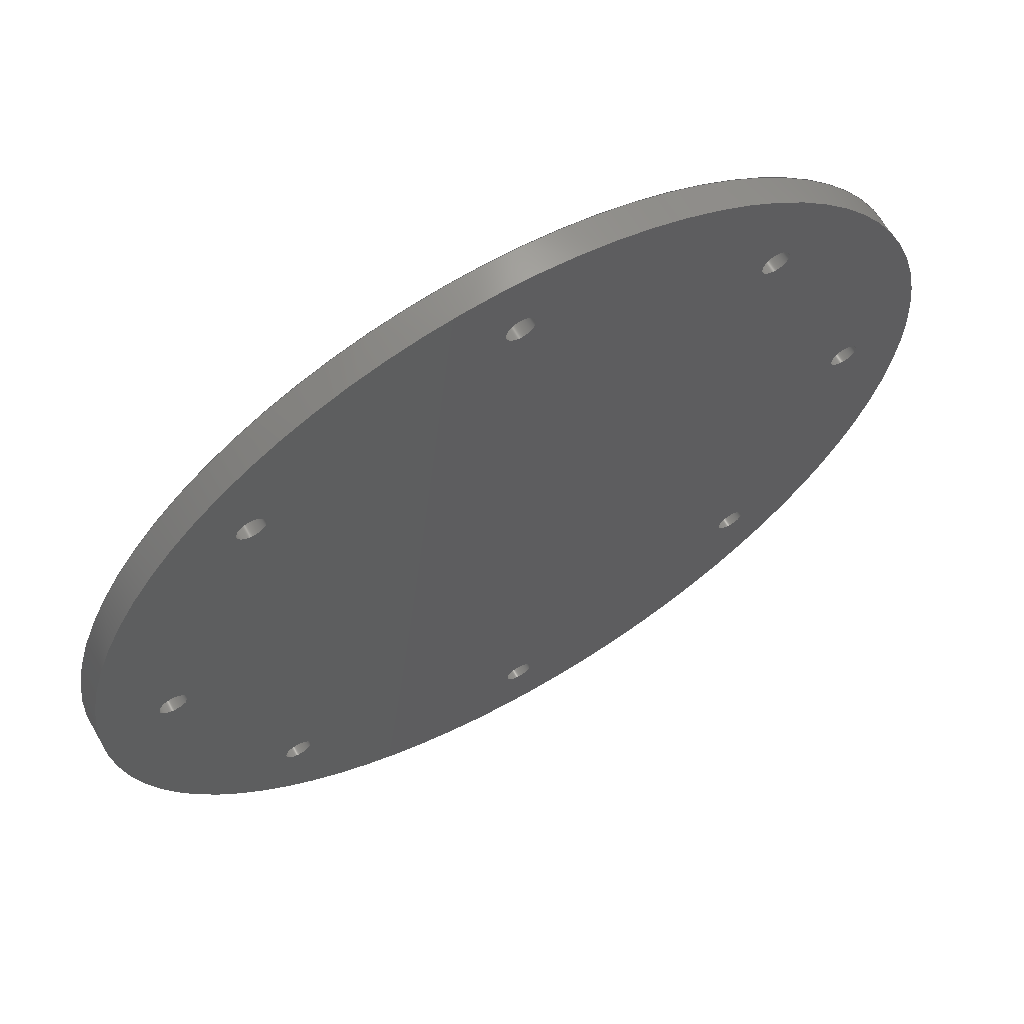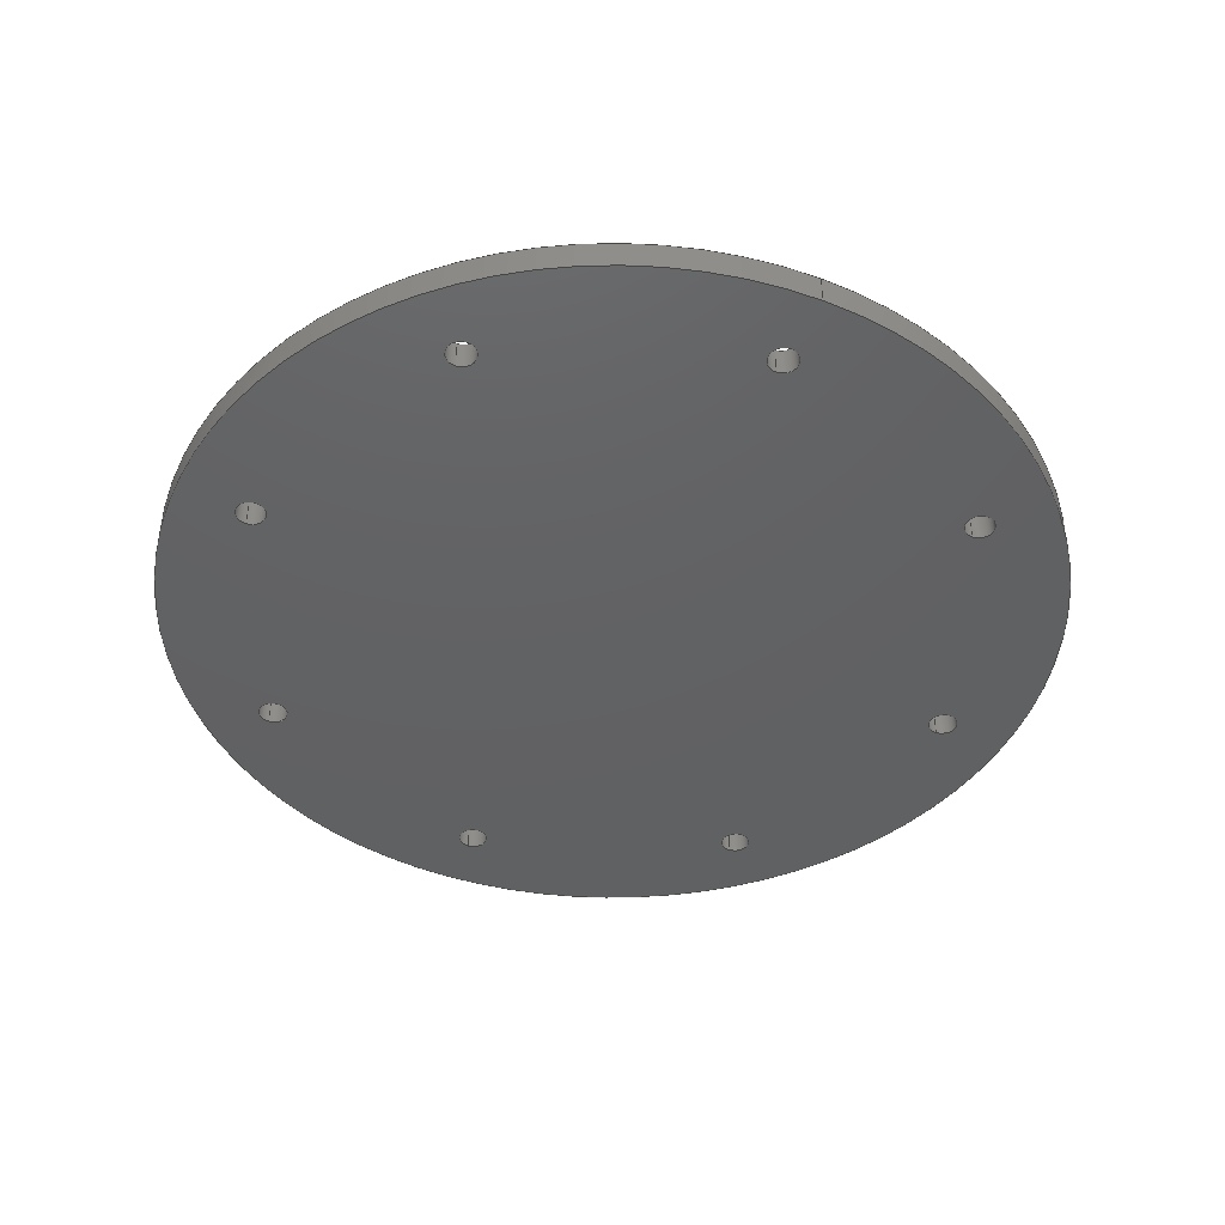
<metadata>
{"format":"step","ext":"step","renderer":"f3d","projection":"perspective","resolution":1024,"background":"white","views":[{"elev":64.0,"azim":-30.0,"up":"+Y"},{"elev":-43.4,"azim":-114.0,"up":"+Z"}]}
</metadata>
<code>
ISO-10303-21;
DATA;
#1=MECHANICAL_DESIGN_GEOMETRIC_PRESENTATION_REPRESENTATION('',(#4),#415);
#2=SHAPE_REPRESENTATION_RELATIONSHIP('SRR','None',#422,#3);
#3=ADVANCED_BREP_SHAPE_REPRESENTATION('',(#5),#414);
#4=STYLED_ITEM('',(#431),#5);
#5=MANIFOLD_SOLID_BREP('S\X\F3lido1',#227);
#6=FACE_BOUND('',#45,.T.);
#7=FACE_BOUND('',#46,.T.);
#8=FACE_BOUND('',#47,.T.);
#9=FACE_BOUND('',#48,.T.);
#10=FACE_BOUND('',#49,.T.);
#11=FACE_BOUND('',#50,.T.);
#12=FACE_BOUND('',#51,.T.);
#13=FACE_BOUND('',#52,.T.);
#14=FACE_BOUND('',#54,.T.);
#15=FACE_BOUND('',#55,.T.);
#16=FACE_BOUND('',#56,.T.);
#17=FACE_BOUND('',#57,.T.);
#18=FACE_BOUND('',#58,.T.);
#19=FACE_BOUND('',#59,.T.);
#20=FACE_BOUND('',#60,.T.);
#21=FACE_BOUND('',#61,.T.);
#22=PLANE('',#276);
#23=PLANE('',#277);
#24=FACE_OUTER_BOUND('',#35,.T.);
#25=FACE_OUTER_BOUND('',#36,.T.);
#26=FACE_OUTER_BOUND('',#37,.T.);
#27=FACE_OUTER_BOUND('',#38,.T.);
#28=FACE_OUTER_BOUND('',#39,.T.);
#29=FACE_OUTER_BOUND('',#40,.T.);
#30=FACE_OUTER_BOUND('',#41,.T.);
#31=FACE_OUTER_BOUND('',#42,.T.);
#32=FACE_OUTER_BOUND('',#43,.T.);
#33=FACE_OUTER_BOUND('',#44,.T.);
#34=FACE_OUTER_BOUND('',#53,.T.);
#35=EDGE_LOOP('',(#149,#150,#151,#152));
#36=EDGE_LOOP('',(#153,#154,#155,#156));
#37=EDGE_LOOP('',(#157,#158,#159,#160));
#38=EDGE_LOOP('',(#161,#162,#163,#164));
#39=EDGE_LOOP('',(#165,#166,#167,#168));
#40=EDGE_LOOP('',(#169,#170,#171,#172));
#41=EDGE_LOOP('',(#173,#174,#175,#176));
#42=EDGE_LOOP('',(#177,#178,#179,#180));
#43=EDGE_LOOP('',(#181,#182,#183,#184,#185,#186));
#44=EDGE_LOOP('',(#187,#188));
#45=EDGE_LOOP('',(#189));
#46=EDGE_LOOP('',(#190));
#47=EDGE_LOOP('',(#191));
#48=EDGE_LOOP('',(#192));
#49=EDGE_LOOP('',(#193));
#50=EDGE_LOOP('',(#194));
#51=EDGE_LOOP('',(#195));
#52=EDGE_LOOP('',(#196));
#53=EDGE_LOOP('',(#197,#198));
#54=EDGE_LOOP('',(#199));
#55=EDGE_LOOP('',(#200));
#56=EDGE_LOOP('',(#201));
#57=EDGE_LOOP('',(#202));
#58=EDGE_LOOP('',(#203));
#59=EDGE_LOOP('',(#204));
#60=EDGE_LOOP('',(#205));
#61=EDGE_LOOP('',(#206));
#62=LINE('',#356,#71);
#63=LINE('',#362,#72);
#64=LINE('',#368,#73);
#65=LINE('',#374,#74);
#66=LINE('',#380,#75);
#67=LINE('',#386,#76);
#68=LINE('',#392,#77);
#69=LINE('',#398,#78);
#70=LINE('',#406,#79);
#71=VECTOR('',#284,2);
#72=VECTOR('',#291,2);
#73=VECTOR('',#298,2);
#74=VECTOR('',#305,2);
#75=VECTOR('',#312,2);
#76=VECTOR('',#319,2);
#77=VECTOR('',#326,2);
#78=VECTOR('',#333,2);
#79=VECTOR('',#342,60);
#80=CIRCLE('',#248,2);
#81=CIRCLE('',#249,2);
#82=CIRCLE('',#251,2);
#83=CIRCLE('',#252,2);
#84=CIRCLE('',#254,2);
#85=CIRCLE('',#255,2);
#86=CIRCLE('',#257,2);
#87=CIRCLE('',#258,2);
#88=CIRCLE('',#260,2);
#89=CIRCLE('',#261,2);
#90=CIRCLE('',#263,2);
#91=CIRCLE('',#264,2);
#92=CIRCLE('',#266,2);
#93=CIRCLE('',#267,2);
#94=CIRCLE('',#269,2);
#95=CIRCLE('',#270,2);
#96=CIRCLE('',#272,60);
#97=CIRCLE('',#273,60);
#98=CIRCLE('',#274,60);
#99=CIRCLE('',#275,60);
#100=VERTEX_POINT('',#353);
#101=VERTEX_POINT('',#355);
#102=VERTEX_POINT('',#359);
#103=VERTEX_POINT('',#361);
#104=VERTEX_POINT('',#365);
#105=VERTEX_POINT('',#367);
#106=VERTEX_POINT('',#371);
#107=VERTEX_POINT('',#373);
#108=VERTEX_POINT('',#377);
#109=VERTEX_POINT('',#379);
#110=VERTEX_POINT('',#383);
#111=VERTEX_POINT('',#385);
#112=VERTEX_POINT('',#389);
#113=VERTEX_POINT('',#391);
#114=VERTEX_POINT('',#395);
#115=VERTEX_POINT('',#397);
#116=VERTEX_POINT('',#401);
#117=VERTEX_POINT('',#402);
#118=VERTEX_POINT('',#405);
#119=VERTEX_POINT('',#407);
#120=EDGE_CURVE('',#100,#100,#80,.T.);
#121=EDGE_CURVE('',#100,#101,#62,.T.);
#122=EDGE_CURVE('',#101,#101,#81,.T.);
#123=EDGE_CURVE('',#102,#102,#82,.T.);
#124=EDGE_CURVE('',#102,#103,#63,.T.);
#125=EDGE_CURVE('',#103,#103,#83,.T.);
#126=EDGE_CURVE('',#104,#104,#84,.T.);
#127=EDGE_CURVE('',#104,#105,#64,.T.);
#128=EDGE_CURVE('',#105,#105,#85,.T.);
#129=EDGE_CURVE('',#106,#106,#86,.T.);
#130=EDGE_CURVE('',#106,#107,#65,.T.);
#131=EDGE_CURVE('',#107,#107,#87,.T.);
#132=EDGE_CURVE('',#108,#108,#88,.T.);
#133=EDGE_CURVE('',#108,#109,#66,.T.);
#134=EDGE_CURVE('',#109,#109,#89,.T.);
#135=EDGE_CURVE('',#110,#110,#90,.T.);
#136=EDGE_CURVE('',#110,#111,#67,.T.);
#137=EDGE_CURVE('',#111,#111,#91,.T.);
#138=EDGE_CURVE('',#112,#112,#92,.T.);
#139=EDGE_CURVE('',#112,#113,#68,.T.);
#140=EDGE_CURVE('',#113,#113,#93,.T.);
#141=EDGE_CURVE('',#114,#114,#94,.T.);
#142=EDGE_CURVE('',#114,#115,#69,.T.);
#143=EDGE_CURVE('',#115,#115,#95,.T.);
#144=EDGE_CURVE('',#116,#117,#96,.T.);
#145=EDGE_CURVE('',#117,#116,#97,.T.);
#146=EDGE_CURVE('',#117,#118,#70,.T.);
#147=EDGE_CURVE('',#118,#119,#98,.T.);
#148=EDGE_CURVE('',#119,#118,#99,.T.);
#149=ORIENTED_EDGE('',*,*,#120,.F.);
#150=ORIENTED_EDGE('',*,*,#121,.T.);
#151=ORIENTED_EDGE('',*,*,#122,.T.);
#152=ORIENTED_EDGE('',*,*,#121,.F.);
#153=ORIENTED_EDGE('',*,*,#123,.F.);
#154=ORIENTED_EDGE('',*,*,#124,.T.);
#155=ORIENTED_EDGE('',*,*,#125,.T.);
#156=ORIENTED_EDGE('',*,*,#124,.F.);
#157=ORIENTED_EDGE('',*,*,#126,.F.);
#158=ORIENTED_EDGE('',*,*,#127,.T.);
#159=ORIENTED_EDGE('',*,*,#128,.T.);
#160=ORIENTED_EDGE('',*,*,#127,.F.);
#161=ORIENTED_EDGE('',*,*,#129,.F.);
#162=ORIENTED_EDGE('',*,*,#130,.T.);
#163=ORIENTED_EDGE('',*,*,#131,.T.);
#164=ORIENTED_EDGE('',*,*,#130,.F.);
#165=ORIENTED_EDGE('',*,*,#132,.F.);
#166=ORIENTED_EDGE('',*,*,#133,.T.);
#167=ORIENTED_EDGE('',*,*,#134,.T.);
#168=ORIENTED_EDGE('',*,*,#133,.F.);
#169=ORIENTED_EDGE('',*,*,#135,.F.);
#170=ORIENTED_EDGE('',*,*,#136,.T.);
#171=ORIENTED_EDGE('',*,*,#137,.T.);
#172=ORIENTED_EDGE('',*,*,#136,.F.);
#173=ORIENTED_EDGE('',*,*,#138,.F.);
#174=ORIENTED_EDGE('',*,*,#139,.T.);
#175=ORIENTED_EDGE('',*,*,#140,.T.);
#176=ORIENTED_EDGE('',*,*,#139,.F.);
#177=ORIENTED_EDGE('',*,*,#141,.F.);
#178=ORIENTED_EDGE('',*,*,#142,.T.);
#179=ORIENTED_EDGE('',*,*,#143,.T.);
#180=ORIENTED_EDGE('',*,*,#142,.F.);
#181=ORIENTED_EDGE('',*,*,#144,.F.);
#182=ORIENTED_EDGE('',*,*,#145,.F.);
#183=ORIENTED_EDGE('',*,*,#146,.T.);
#184=ORIENTED_EDGE('',*,*,#147,.T.);
#185=ORIENTED_EDGE('',*,*,#148,.T.);
#186=ORIENTED_EDGE('',*,*,#146,.F.);
#187=ORIENTED_EDGE('',*,*,#144,.T.);
#188=ORIENTED_EDGE('',*,*,#145,.T.);
#189=ORIENTED_EDGE('',*,*,#141,.T.);
#190=ORIENTED_EDGE('',*,*,#138,.T.);
#191=ORIENTED_EDGE('',*,*,#135,.T.);
#192=ORIENTED_EDGE('',*,*,#132,.T.);
#193=ORIENTED_EDGE('',*,*,#129,.T.);
#194=ORIENTED_EDGE('',*,*,#126,.T.);
#195=ORIENTED_EDGE('',*,*,#123,.T.);
#196=ORIENTED_EDGE('',*,*,#120,.T.);
#197=ORIENTED_EDGE('',*,*,#148,.F.);
#198=ORIENTED_EDGE('',*,*,#147,.F.);
#199=ORIENTED_EDGE('',*,*,#143,.F.);
#200=ORIENTED_EDGE('',*,*,#140,.F.);
#201=ORIENTED_EDGE('',*,*,#137,.F.);
#202=ORIENTED_EDGE('',*,*,#134,.F.);
#203=ORIENTED_EDGE('',*,*,#131,.F.);
#204=ORIENTED_EDGE('',*,*,#128,.F.);
#205=ORIENTED_EDGE('',*,*,#125,.F.);
#206=ORIENTED_EDGE('',*,*,#122,.F.);
#207=CYLINDRICAL_SURFACE('',#247,2);
#208=CYLINDRICAL_SURFACE('',#250,2);
#209=CYLINDRICAL_SURFACE('',#253,2);
#210=CYLINDRICAL_SURFACE('',#256,2);
#211=CYLINDRICAL_SURFACE('',#259,2);
#212=CYLINDRICAL_SURFACE('',#262,2);
#213=CYLINDRICAL_SURFACE('',#265,2);
#214=CYLINDRICAL_SURFACE('',#268,2);
#215=CYLINDRICAL_SURFACE('',#271,60);
#216=ADVANCED_FACE('',(#24),#207,.F.);
#217=ADVANCED_FACE('',(#25),#208,.F.);
#218=ADVANCED_FACE('',(#26),#209,.F.);
#219=ADVANCED_FACE('',(#27),#210,.F.);
#220=ADVANCED_FACE('',(#28),#211,.F.);
#221=ADVANCED_FACE('',(#29),#212,.F.);
#222=ADVANCED_FACE('',(#30),#213,.F.);
#223=ADVANCED_FACE('',(#31),#214,.F.);
#224=ADVANCED_FACE('',(#32),#215,.T.);
#225=ADVANCED_FACE('',(#33,#6,#7,#8,#9,#10,#11,#12,#13),#22,.T.);
#226=ADVANCED_FACE('',(#34,#14,#15,#16,#17,#18,#19,#20,#21),#23,.F.);
#227=CLOSED_SHELL('',(#216,#217,#218,#219,#220,#221,#222,#223,#224,#225,
#226));
#228=DERIVED_UNIT_ELEMENT(#230,1);
#229=DERIVED_UNIT_ELEMENT(#417,3);
#230=(
MASS_UNIT()
NAMED_UNIT(*)
SI_UNIT($,.GRAM.)
);
#231=DERIVED_UNIT((#228,#229));
#232=MEASURE_REPRESENTATION_ITEM('density measure',
POSITIVE_RATIO_MEASURE(1.27),#231);
#233=PROPERTY_DEFINITION_REPRESENTATION(#238,#235);
#234=PROPERTY_DEFINITION_REPRESENTATION(#239,#236);
#235=REPRESENTATION('material name',(#237),#414);
#236=REPRESENTATION('density',(#232),#414);
#237=DESCRIPTIVE_REPRESENTATION_ITEM('PETG','PETG');
#238=PROPERTY_DEFINITION('material property','material name',#424);
#239=PROPERTY_DEFINITION('material property','density of part',#424);
#240=DATE_TIME_ROLE('creation_date');
#241=APPLIED_DATE_AND_TIME_ASSIGNMENT(#242,#240,(#424));
#242=DATE_AND_TIME(#243,#244);
#243=CALENDAR_DATE(2022,8,3);
#244=LOCAL_TIME(0,0,0,#245);
#245=COORDINATED_UNIVERSAL_TIME_OFFSET(0,0,.BEHIND.);
#246=AXIS2_PLACEMENT_3D('placement',#351,#278,#279);
#247=AXIS2_PLACEMENT_3D('',#352,#280,#281);
#248=AXIS2_PLACEMENT_3D('',#354,#282,#283);
#249=AXIS2_PLACEMENT_3D('',#357,#285,#286);
#250=AXIS2_PLACEMENT_3D('',#358,#287,#288);
#251=AXIS2_PLACEMENT_3D('',#360,#289,#290);
#252=AXIS2_PLACEMENT_3D('',#363,#292,#293);
#253=AXIS2_PLACEMENT_3D('',#364,#294,#295);
#254=AXIS2_PLACEMENT_3D('',#366,#296,#297);
#255=AXIS2_PLACEMENT_3D('',#369,#299,#300);
#256=AXIS2_PLACEMENT_3D('',#370,#301,#302);
#257=AXIS2_PLACEMENT_3D('',#372,#303,#304);
#258=AXIS2_PLACEMENT_3D('',#375,#306,#307);
#259=AXIS2_PLACEMENT_3D('',#376,#308,#309);
#260=AXIS2_PLACEMENT_3D('',#378,#310,#311);
#261=AXIS2_PLACEMENT_3D('',#381,#313,#314);
#262=AXIS2_PLACEMENT_3D('',#382,#315,#316);
#263=AXIS2_PLACEMENT_3D('',#384,#317,#318);
#264=AXIS2_PLACEMENT_3D('',#387,#320,#321);
#265=AXIS2_PLACEMENT_3D('',#388,#322,#323);
#266=AXIS2_PLACEMENT_3D('',#390,#324,#325);
#267=AXIS2_PLACEMENT_3D('',#393,#327,#328);
#268=AXIS2_PLACEMENT_3D('',#394,#329,#330);
#269=AXIS2_PLACEMENT_3D('',#396,#331,#332);
#270=AXIS2_PLACEMENT_3D('',#399,#334,#335);
#271=AXIS2_PLACEMENT_3D('',#400,#336,#337);
#272=AXIS2_PLACEMENT_3D('',#403,#338,#339);
#273=AXIS2_PLACEMENT_3D('',#404,#340,#341);
#274=AXIS2_PLACEMENT_3D('',#408,#343,#344);
#275=AXIS2_PLACEMENT_3D('',#409,#345,#346);
#276=AXIS2_PLACEMENT_3D('',#410,#347,#348);
#277=AXIS2_PLACEMENT_3D('',#411,#349,#350);
#278=DIRECTION('axis',(0,0,1));
#279=DIRECTION('refdir',(1,0,0));
#280=DIRECTION('center_axis',(0,0,1));
#281=DIRECTION('ref_axis',(-1,0,0));
#282=DIRECTION('center_axis',(0,0,-1));
#283=DIRECTION('ref_axis',(-1,0,0));
#284=DIRECTION('',(0,0,-1));
#285=DIRECTION('center_axis',(0,0,-1));
#286=DIRECTION('ref_axis',(-1,0,0));
#287=DIRECTION('center_axis',(0,0,1));
#288=DIRECTION('ref_axis',(-1,0,0));
#289=DIRECTION('center_axis',(0,0,-1));
#290=DIRECTION('ref_axis',(-1,0,0));
#291=DIRECTION('',(0,0,-1));
#292=DIRECTION('center_axis',(0,0,-1));
#293=DIRECTION('ref_axis',(-1,0,0));
#294=DIRECTION('center_axis',(0,0,1));
#295=DIRECTION('ref_axis',(-1,0,0));
#296=DIRECTION('center_axis',(0,0,-1));
#297=DIRECTION('ref_axis',(-1,0,0));
#298=DIRECTION('',(0,0,-1));
#299=DIRECTION('center_axis',(0,0,-1));
#300=DIRECTION('ref_axis',(-1,0,0));
#301=DIRECTION('center_axis',(0,0,1));
#302=DIRECTION('ref_axis',(-1,0,0));
#303=DIRECTION('center_axis',(0,0,-1));
#304=DIRECTION('ref_axis',(-1,0,0));
#305=DIRECTION('',(0,0,-1));
#306=DIRECTION('center_axis',(0,0,-1));
#307=DIRECTION('ref_axis',(-1,0,0));
#308=DIRECTION('center_axis',(0,0,1));
#309=DIRECTION('ref_axis',(-1,0,0));
#310=DIRECTION('center_axis',(0,0,-1));
#311=DIRECTION('ref_axis',(-1,0,0));
#312=DIRECTION('',(0,0,-1));
#313=DIRECTION('center_axis',(0,0,-1));
#314=DIRECTION('ref_axis',(-1,0,0));
#315=DIRECTION('center_axis',(0,0,1));
#316=DIRECTION('ref_axis',(-1,0,0));
#317=DIRECTION('center_axis',(0,0,-1));
#318=DIRECTION('ref_axis',(-1,0,0));
#319=DIRECTION('',(0,0,-1));
#320=DIRECTION('center_axis',(0,0,-1));
#321=DIRECTION('ref_axis',(-1,0,0));
#322=DIRECTION('center_axis',(0,0,1));
#323=DIRECTION('ref_axis',(-1,0,0));
#324=DIRECTION('center_axis',(0,0,-1));
#325=DIRECTION('ref_axis',(-1,0,0));
#326=DIRECTION('',(0,0,-1));
#327=DIRECTION('center_axis',(0,0,-1));
#328=DIRECTION('ref_axis',(-1,0,0));
#329=DIRECTION('center_axis',(0,0,1));
#330=DIRECTION('ref_axis',(-1,0,0));
#331=DIRECTION('center_axis',(0,0,-1));
#332=DIRECTION('ref_axis',(-1,0,0));
#333=DIRECTION('',(0,0,-1));
#334=DIRECTION('center_axis',(0,0,-1));
#335=DIRECTION('ref_axis',(-1,0,0));
#336=DIRECTION('center_axis',(0,0,1));
#337=DIRECTION('ref_axis',(1,0,0));
#338=DIRECTION('center_axis',(0,0,1));
#339=DIRECTION('ref_axis',(1,0,0));
#340=DIRECTION('center_axis',(0,0,1));
#341=DIRECTION('ref_axis',(1,0,0));
#342=DIRECTION('',(0,0,-1));
#343=DIRECTION('center_axis',(0,0,1));
#344=DIRECTION('ref_axis',(1,0,0));
#345=DIRECTION('center_axis',(0,0,1));
#346=DIRECTION('ref_axis',(1,0,0));
#347=DIRECTION('center_axis',(0,0,1));
#348=DIRECTION('ref_axis',(1,0,0));
#349=DIRECTION('center_axis',(0,0,1));
#350=DIRECTION('ref_axis',(1,0,0));
#351=CARTESIAN_POINT('',(0,0,0));
#352=CARTESIAN_POINT('Origin',(0,50,0));
#353=CARTESIAN_POINT('',(2,50,4));
#354=CARTESIAN_POINT('Origin',(0,50,4));
#355=CARTESIAN_POINT('',(2,50,0));
#356=CARTESIAN_POINT('',(2,50,0));
#357=CARTESIAN_POINT('Origin',(0,50,0));
#358=CARTESIAN_POINT('Origin',(0,-50,0));
#359=CARTESIAN_POINT('',(2,-50,4));
#360=CARTESIAN_POINT('Origin',(0,-50,4));
#361=CARTESIAN_POINT('',(2,-50,0));
#362=CARTESIAN_POINT('',(2,-50,0));
#363=CARTESIAN_POINT('Origin',(0,-50,0));
#364=CARTESIAN_POINT('Origin',(-35.36,-35.35,0));
#365=CARTESIAN_POINT('',(-33.36,-35.35,4));
#366=CARTESIAN_POINT('Origin',(-35.36,-35.35,4));
#367=CARTESIAN_POINT('',(-33.36,-35.35,0));
#368=CARTESIAN_POINT('',(-33.36,-35.35,0));
#369=CARTESIAN_POINT('Origin',(-35.36,-35.35,0));
#370=CARTESIAN_POINT('Origin',(-50,0,0));
#371=CARTESIAN_POINT('',(-48,2.449e-16,4));
#372=CARTESIAN_POINT('Origin',(-50,0,4));
#373=CARTESIAN_POINT('',(-48,2.449e-16,0));
#374=CARTESIAN_POINT('',(-48,2.449e-16,0));
#375=CARTESIAN_POINT('Origin',(-50,0,0));
#376=CARTESIAN_POINT('Origin',(-35.35,35.36,0));
#377=CARTESIAN_POINT('',(-33.35,35.36,4));
#378=CARTESIAN_POINT('Origin',(-35.35,35.36,4));
#379=CARTESIAN_POINT('',(-33.35,35.36,0));
#380=CARTESIAN_POINT('',(-33.35,35.36,0));
#381=CARTESIAN_POINT('Origin',(-35.35,35.36,0));
#382=CARTESIAN_POINT('Origin',(35.36,-35.35,0));
#383=CARTESIAN_POINT('',(37.36,-35.35,4));
#384=CARTESIAN_POINT('Origin',(35.36,-35.35,4));
#385=CARTESIAN_POINT('',(37.36,-35.35,0));
#386=CARTESIAN_POINT('',(37.36,-35.35,0));
#387=CARTESIAN_POINT('Origin',(35.36,-35.35,0));
#388=CARTESIAN_POINT('Origin',(35.36,35.35,0));
#389=CARTESIAN_POINT('',(37.36,35.35,4));
#390=CARTESIAN_POINT('Origin',(35.36,35.35,4));
#391=CARTESIAN_POINT('',(37.36,35.35,0));
#392=CARTESIAN_POINT('',(37.36,35.35,0));
#393=CARTESIAN_POINT('Origin',(35.36,35.35,0));
#394=CARTESIAN_POINT('Origin',(50,0,0));
#395=CARTESIAN_POINT('',(52,2.449e-16,4));
#396=CARTESIAN_POINT('Origin',(50,0,4));
#397=CARTESIAN_POINT('',(52,2.449e-16,0));
#398=CARTESIAN_POINT('',(52,2.449e-16,0));
#399=CARTESIAN_POINT('Origin',(50,0,0));
#400=CARTESIAN_POINT('Origin',(0,0,0));
#401=CARTESIAN_POINT('',(60,0,4));
#402=CARTESIAN_POINT('',(-60,-7.348e-15,4));
#403=CARTESIAN_POINT('Origin',(0,0,4));
#404=CARTESIAN_POINT('Origin',(0,0,4));
#405=CARTESIAN_POINT('',(-60,-7.348e-15,0));
#406=CARTESIAN_POINT('',(-60,-7.348e-15,0));
#407=CARTESIAN_POINT('',(60,0,0));
#408=CARTESIAN_POINT('Origin',(0,0,0));
#409=CARTESIAN_POINT('Origin',(0,0,0));
#410=CARTESIAN_POINT('Origin',(0,0,4));
#411=CARTESIAN_POINT('Origin',(0,0,0));
#412=UNCERTAINTY_MEASURE_WITH_UNIT(LENGTH_MEASURE(0.01),#416,
'DISTANCE_ACCURACY_VALUE',
'Maximum model space distance between geometric entities at asserted c
onnectivities');
#413=UNCERTAINTY_MEASURE_WITH_UNIT(LENGTH_MEASURE(0.01),#416,
'DISTANCE_ACCURACY_VALUE',
'Maximum model space distance between geometric entities at asserted c
onnectivities');
#414=(
GEOMETRIC_REPRESENTATION_CONTEXT(3)
GLOBAL_UNCERTAINTY_ASSIGNED_CONTEXT((#412))
GLOBAL_UNIT_ASSIGNED_CONTEXT((#416,#418,#419))
REPRESENTATION_CONTEXT('','3D')
);
#415=(
GEOMETRIC_REPRESENTATION_CONTEXT(3)
GLOBAL_UNCERTAINTY_ASSIGNED_CONTEXT((#413))
GLOBAL_UNIT_ASSIGNED_CONTEXT((#416,#418,#419))
REPRESENTATION_CONTEXT('','3D')
);
#416=(
LENGTH_UNIT()
NAMED_UNIT(*)
SI_UNIT(.MILLI.,.METRE.)
);
#417=(
LENGTH_UNIT()
NAMED_UNIT(*)
SI_UNIT(.CENTI.,.METRE.)
);
#418=(
NAMED_UNIT(*)
PLANE_ANGLE_UNIT()
SI_UNIT($,.RADIAN.)
);
#419=(
NAMED_UNIT(*)
SI_UNIT($,.STERADIAN.)
SOLID_ANGLE_UNIT()
);
#420=SHAPE_DEFINITION_REPRESENTATION(#421,#422);
#421=PRODUCT_DEFINITION_SHAPE('',$,#424);
#422=SHAPE_REPRESENTATION('',(#246),#414);
#423=PRODUCT_DEFINITION_CONTEXT('part definition',#428,'design');
#424=PRODUCT_DEFINITION('UnionBase','UnionBase',#425,#423);
#425=PRODUCT_DEFINITION_FORMATION('',$,#430);
#426=PRODUCT_RELATED_PRODUCT_CATEGORY('UnionBase','UnionBase',(#430));
#427=APPLICATION_PROTOCOL_DEFINITION('international standard',
'automotive_design',2009,#428);
#428=APPLICATION_CONTEXT(
'Core Data for Automotive Mechanical Design Process');
#429=PRODUCT_CONTEXT('part definition',#428,'mechanical');
#430=PRODUCT('UnionBase','UnionBase',$,(#429));
#431=PRESENTATION_STYLE_ASSIGNMENT((#432));
#432=SURFACE_STYLE_USAGE(.BOTH.,#435);
#433=SURFACE_STYLE_RENDERING_WITH_PROPERTIES($,#439,(#434));
#434=SURFACE_STYLE_TRANSPARENT(0);
#435=SURFACE_SIDE_STYLE('',(#436,#433));
#436=SURFACE_STYLE_FILL_AREA(#437);
#437=FILL_AREA_STYLE('',(#438));
#438=FILL_AREA_STYLE_COLOUR('',#439);
#439=COLOUR_RGB('',0,0.502,1);
ENDSEC;
END-ISO-10303-21;

</code>
